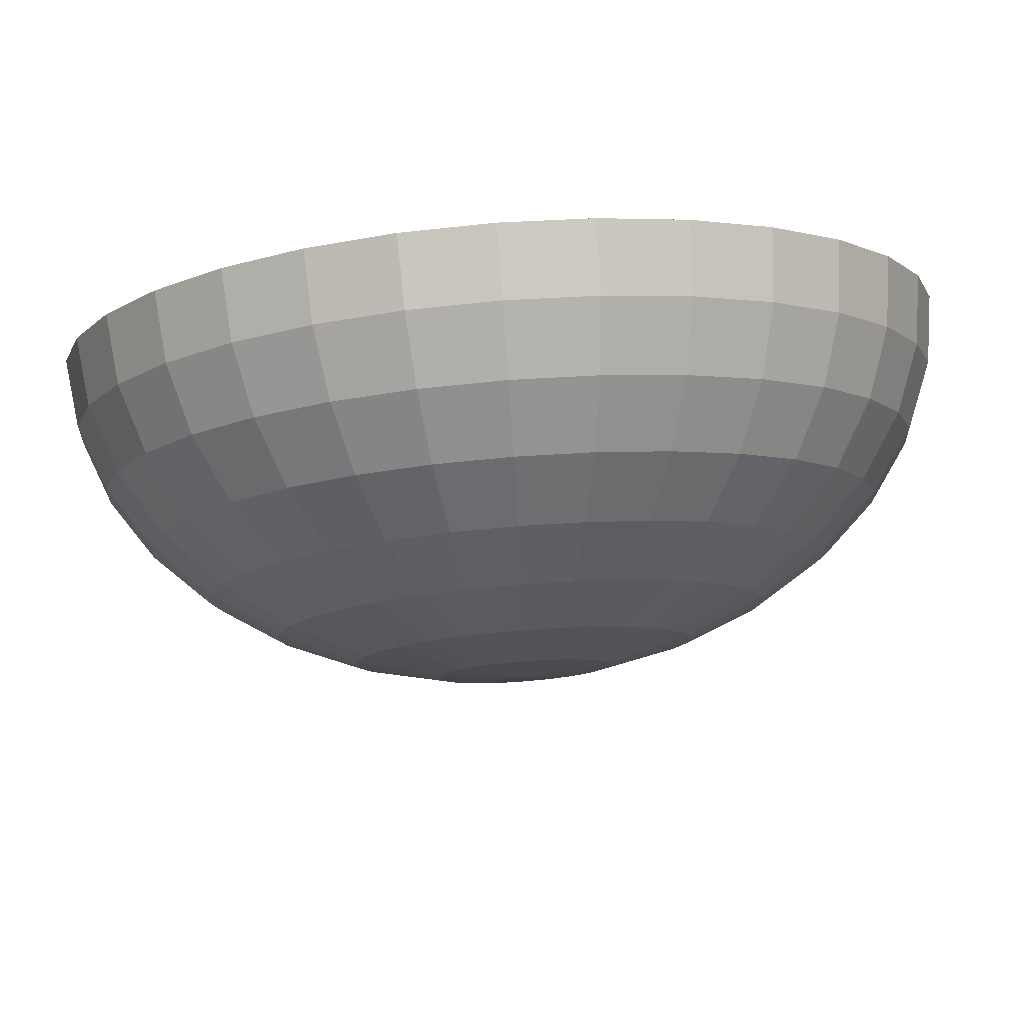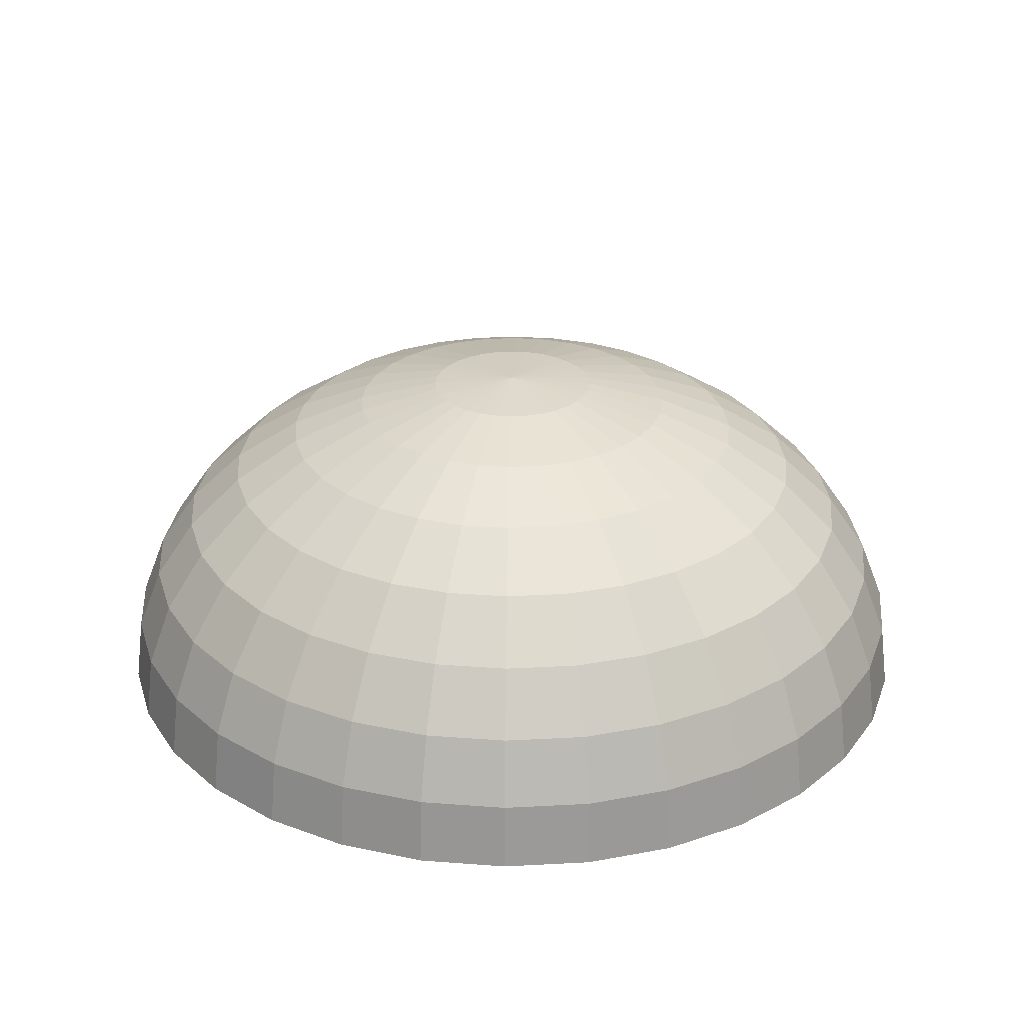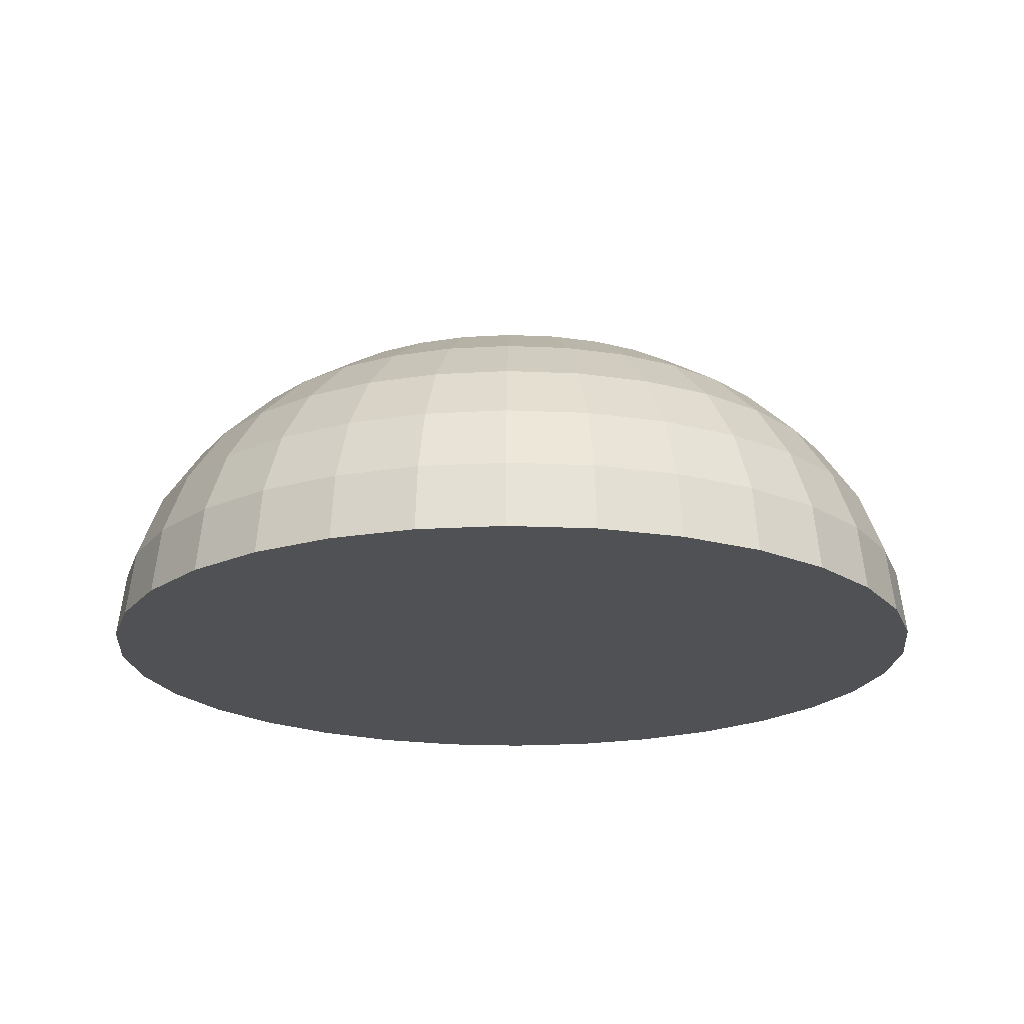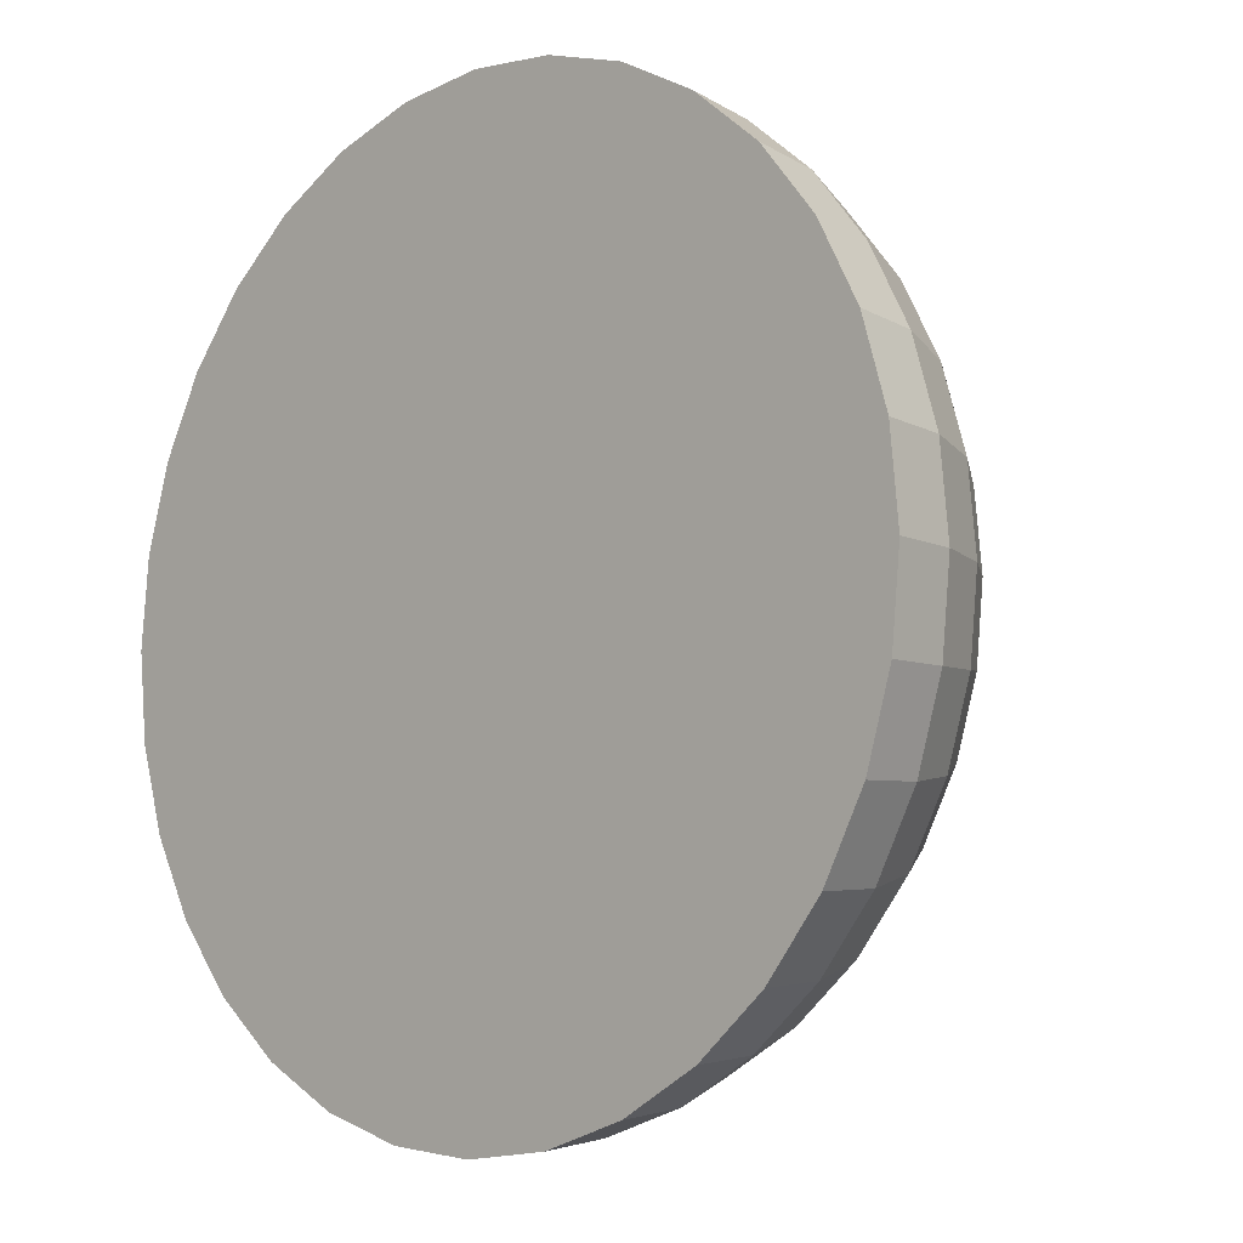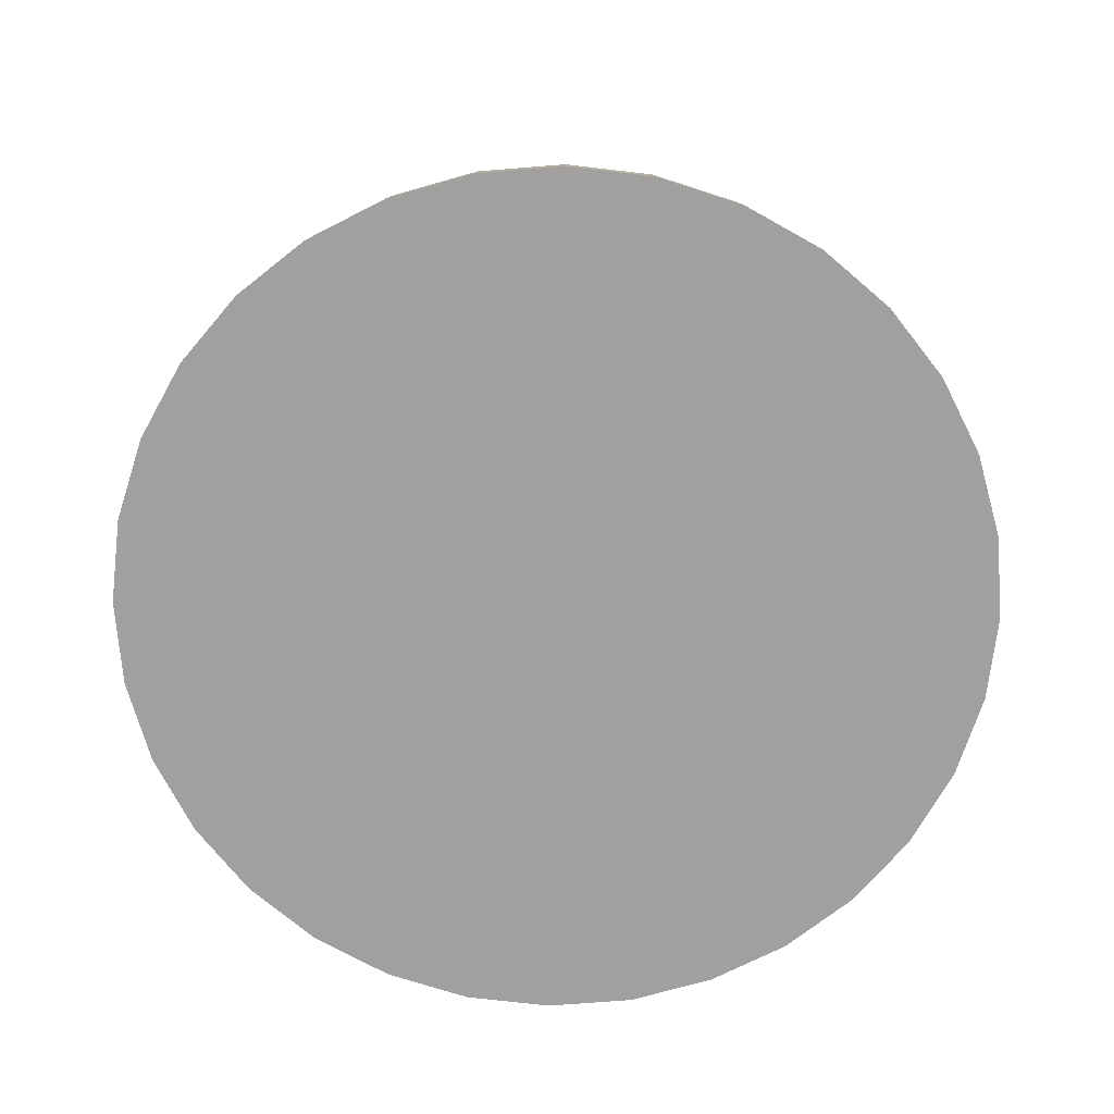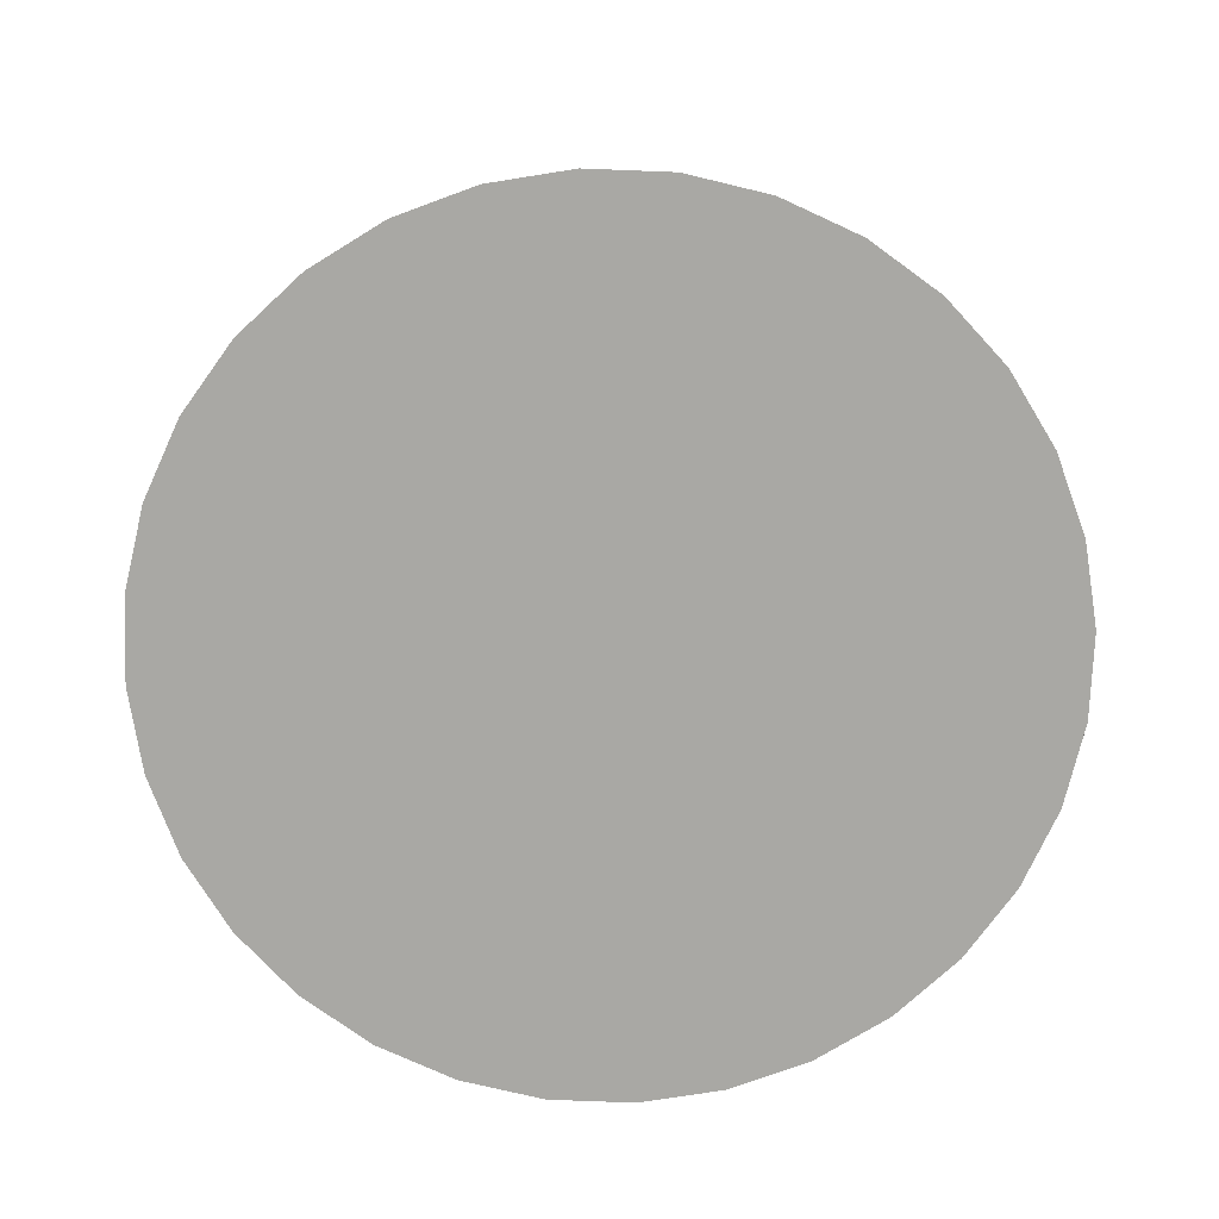
<metadata>
{"format":"obj","ext":"obj","renderer":"f3d","projection":"perspective","resolution":1024,"background":"white","views":[{"elev":79.5,"azim":-4.4,"up":"+Y"},{"elev":28.3,"azim":34.7,"up":"+Z"},{"elev":-19.6,"azim":169.5,"up":"+Z"},{"elev":-8.0,"azim":-135.4,"up":"+Y"},{"elev":-71.8,"azim":-91.1,"up":"+Z"},{"elev":-74.9,"azim":-176.6,"up":"+Z"}]}
</metadata>
<code>
o Sphere
v 14.35 -2.855 56.99
v 28.15 -5.599 53.69
v 40.87 -8.129 48.32
v 52.01 -10.35 41.09
v 61.16 -12.17 32.28
v 67.96 -13.52 22.24
v 72.15 -14.35 11.34
v 73.56 -14.63 4e-06
v 13.52 -5.599 56.99
v 26.52 -10.98 53.69
v 38.5 -15.95 48.32
v 49 -20.29 41.09
v 57.61 -23.86 32.28
v 64.02 -26.52 22.24
v 67.96 -28.15 11.34
v 69.29 -28.7 4e-06
v 12.17 -8.129 56.99
v 23.86 -15.95 53.69
v 34.65 -23.15 48.32
v 44.1 -29.46 41.09
v 51.85 -34.65 32.28
v 57.61 -38.5 22.24
v 61.16 -40.87 11.34
v 62.36 -41.67 4e-06
v 10.35 -10.35 56.99
v 20.29 -20.29 53.69
v 29.46 -29.46 48.32
v 37.5 -37.5 41.09
v 44.1 -44.1 32.28
v 49 -49 22.24
v 52.01 -52.01 11.34
v 53.03 -53.03 4e-06
v 8.129 -12.17 56.99
v 15.95 -23.86 53.69
v 23.15 -34.65 48.32
v 29.46 -44.1 41.09
v 34.65 -51.85 32.28
v 38.5 -57.61 22.24
v 40.87 -61.16 11.34
v 41.67 -62.36 4e-06
v 5.599 -13.52 56.99
v 10.98 -26.52 53.69
v 15.95 -38.5 48.32
v 20.29 -49 41.09
v 23.86 -57.61 32.28
v 26.52 -64.02 22.24
v 28.15 -67.96 11.34
v 28.7 -69.29 4e-06
v 2.854 -14.35 56.99
v 5.599 -28.15 53.69
v 8.129 -40.87 48.32
v 10.35 -52.01 41.09
v 12.17 -61.16 32.28
v 13.52 -67.96 22.24
v 14.35 -72.15 11.34
v 14.63 -73.56 4e-06
v -2.4e-05 -14.63 56.99
v -2.4e-05 -28.7 53.69
v -2.3e-05 -41.67 48.32
v -2.4e-05 -53.03 41.09
v -2.5e-05 -62.36 32.28
v -2.1e-05 -69.29 22.24
v -3e-05 -73.56 11.34
v -2.8e-05 -75 4e-06
v -2.855 -14.35 56.99
v -5.599 -28.15 53.69
v -8.129 -40.87 48.32
v -10.35 -52.01 41.09
v -12.17 -61.16 32.28
v -13.52 -67.96 22.24
v -14.35 -72.15 11.34
v -14.63 -73.56 4e-06
v -5.599 -13.52 56.99
v -10.98 -26.52 53.69
v -15.95 -38.5 48.32
v -20.29 -49 41.09
v -23.86 -57.61 32.28
v -26.52 -64.02 22.24
v -28.15 -67.96 11.34
v -28.7 -69.29 4e-06
v -8.129 -12.17 56.99
v -15.95 -23.86 53.69
v -23.15 -34.65 48.32
v -29.46 -44.1 41.09
v -34.65 -51.85 32.28
v -38.5 -57.61 22.24
v -40.87 -61.16 11.34
v -41.67 -62.36 4e-06
v -10.35 -10.35 56.99
v -20.29 -20.29 53.69
v -29.46 -29.46 48.32
v -37.5 -37.5 41.09
v -44.1 -44.1 32.28
v -49 -49 22.24
v -52.01 -52.01 11.34
v -53.03 -53.03 4e-06
v -12.17 -8.129 56.99
v -23.86 -15.95 53.69
v -34.65 -23.15 48.32
v -44.1 -29.46 41.09
v -51.85 -34.65 32.28
v -57.61 -38.5 22.24
v -61.16 -40.87 11.34
v -62.36 -41.67 4e-06
v -13.52 -5.599 56.99
v -26.52 -10.98 53.69
v -38.5 -15.95 48.32
v -49 -20.29 41.09
v -57.61 -23.86 32.28
v -64.02 -26.52 22.24
v -67.96 -28.15 11.34
v -69.29 -28.7 4e-06
v -14.35 -2.855 56.99
v -28.15 -5.599 53.69
v -40.87 -8.129 48.32
v -52.01 -10.35 41.09
v -61.16 -12.17 32.28
v -67.96 -13.52 22.24
v -72.15 -14.35 11.34
v -73.56 -14.63 4e-06
v -14.63 1e-06 56.99
v -28.7 -3e-06 53.69
v -41.67 -2e-06 48.32
v -53.03 2e-06 41.09
v -62.36 6e-06 32.28
v -69.29 -5e-06 22.24
v -73.56 6e-06 11.34
v -75 8e-06 4e-06
v -14.35 2.855 56.99
v -28.15 5.599 53.69
v -40.87 8.129 48.32
v -52.01 10.35 41.09
v -61.16 12.17 32.28
v -67.96 13.52 22.24
v -72.15 14.35 11.34
v -73.56 14.63 4e-06
v -4.7e-05 9e-06 58.11
v -13.52 5.599 56.99
v -26.52 10.98 53.69
v -38.5 15.95 48.32
v -49 20.29 41.09
v -57.61 23.86 32.28
v -64.02 26.52 22.24
v -67.96 28.15 11.34
v -69.29 28.7 4e-06
v -12.17 8.129 56.99
v -23.86 15.95 53.69
v -34.65 23.15 48.32
v -44.1 29.46 41.09
v -51.85 34.65 32.28
v -57.61 38.5 22.24
v -61.16 40.87 11.34
v -62.36 41.67 4e-06
v -10.35 10.35 56.99
v -20.29 20.29 53.69
v -29.46 29.46 48.32
v -37.5 37.5 41.09
v -44.1 44.1 32.28
v -49 49 22.24
v -52.01 52.01 11.34
v -53.03 53.03 4e-06
v -8.129 12.17 56.99
v -15.95 23.86 53.69
v -23.15 34.65 48.32
v -29.46 44.1 41.09
v -34.65 51.85 32.28
v -38.5 57.61 22.24
v -40.87 61.16 11.34
v -41.67 62.36 4e-06
v -5.599 13.52 56.99
v -10.98 26.52 53.69
v -15.95 38.5 48.32
v -20.29 49 41.09
v -23.86 57.61 32.28
v -26.52 64.02 22.24
v -28.15 67.96 11.34
v -28.7 69.29 4e-06
v -2.855 14.35 56.99
v -5.599 28.15 53.69
v -8.129 40.87 48.32
v -10.35 52.01 41.09
v -12.17 61.16 32.28
v -13.52 67.96 22.24
v -14.35 72.15 11.34
v -14.63 73.56 4e-06
v -2.3e-05 14.63 56.99
v -2.1e-05 28.7 53.69
v -2.1e-05 41.67 48.32
v -1.4e-05 53.03 41.09
v -1.1e-05 62.36 32.28
v -2.4e-05 69.29 22.24
v -7e-06 73.56 11.34
v -1.1e-05 75 4e-06
v 2.854 14.35 56.99
v 5.599 28.15 53.69
v 8.129 40.87 48.32
v 10.35 52.01 41.09
v 12.17 61.16 32.28
v 13.52 67.96 22.24
v 14.35 72.15 11.34
v 14.63 73.56 4e-06
v 5.599 13.52 56.99
v 10.98 26.52 53.69
v 15.95 38.5 48.32
v 20.29 49 41.09
v 23.86 57.61 32.28
v 26.52 64.02 22.24
v 28.15 67.96 11.34
v 28.7 69.29 4e-06
v 8.129 12.17 56.99
v 15.95 23.86 53.69
v 23.15 34.65 48.32
v 29.46 44.1 41.09
v 34.65 51.85 32.28
v 38.5 57.61 22.24
v 40.87 61.16 11.34
v 41.67 62.36 4e-06
v 10.35 10.35 56.99
v 20.29 20.29 53.69
v 29.46 29.46 48.32
v 37.5 37.5 41.09
v 44.1 44.1 32.28
v 49 49 22.24
v 52.01 52.01 11.34
v 53.03 53.03 4e-06
v 12.17 8.129 56.99
v 23.86 15.95 53.69
v 34.65 23.15 48.32
v 44.1 29.46 41.09
v 51.85 34.65 32.28
v 57.61 38.5 22.24
v 61.16 40.87 11.34
v 62.36 41.67 4e-06
v 13.52 5.599 56.99
v 26.52 10.98 53.69
v 38.5 15.95 48.32
v 49 20.29 41.09
v 57.61 23.86 32.28
v 64.02 26.52 22.24
v 67.96 28.15 11.34
v 69.29 28.7 4e-06
v 14.35 2.855 56.99
v 28.15 5.599 53.69
v 40.87 8.129 48.32
v 52.01 10.35 41.09
v 61.16 12.17 32.28
v 67.96 13.52 22.24
v 72.15 14.35 11.34
v 73.56 14.63 4e-06
v 14.63 -3e-06 56.99
v 28.7 -6e-06 53.69
v 41.67 -8e-06 48.32
v 53.03 -1.1e-05 41.09
v 62.36 -2e-05 32.28
v 69.29 -5e-06 22.24
v 73.56 -1.9e-05 11.34
v 75 -2e-05 4e-06
f 257 256 7 8
f 250 137 1
f 251 250 1 2
f 252 251 2 3
f 253 252 3 4
f 254 253 4 5
f 255 254 5 6
f 256 255 6 7
f 7 6 14 15
f 8 7 15 16
f 1 137 9
f 2 1 9 10
f 3 2 10 11
f 4 3 11 12
f 5 4 12 13
f 6 5 13 14
f 11 10 18 19
f 12 11 19 20
f 13 12 20 21
f 14 13 21 22
f 15 14 22 23
f 16 15 23 24
f 9 137 17
f 10 9 17 18
f 23 22 30 31
f 24 23 31 32
f 17 137 25
f 18 17 25 26
f 19 18 26 27
f 20 19 27 28
f 21 20 28 29
f 22 21 29 30
f 28 27 35 36
f 29 28 36 37
f 30 29 37 38
f 31 30 38 39
f 32 31 39 40
f 25 137 33
f 26 25 33 34
f 27 26 34 35
f 40 39 47 48
f 33 137 41
f 34 33 41 42
f 35 34 42 43
f 36 35 43 44
f 37 36 44 45
f 38 37 45 46
f 39 38 46 47
f 45 44 52 53
f 46 45 53 54
f 47 46 54 55
f 48 47 55 56
f 41 137 49
f 42 41 49 50
f 43 42 50 51
f 44 43 51 52
f 49 137 57
f 50 49 57 58
f 51 50 58 59
f 52 51 59 60
f 53 52 60 61
f 54 53 61 62
f 55 54 62 63
f 56 55 63 64
f 61 60 68 69
f 62 61 69 70
f 63 62 70 71
f 64 63 71 72
f 57 137 65
f 58 57 65 66
f 59 58 66 67
f 60 59 67 68
f 66 65 73 74
f 67 66 74 75
f 68 67 75 76
f 69 68 76 77
f 70 69 77 78
f 71 70 78 79
f 72 71 79 80
f 65 137 73
f 78 77 85 86
f 79 78 86 87
f 80 79 87 88
f 73 137 81
f 74 73 81 82
f 75 74 82 83
f 76 75 83 84
f 77 76 84 85
f 82 81 89 90
f 83 82 90 91
f 84 83 91 92
f 85 84 92 93
f 86 85 93 94
f 87 86 94 95
f 88 87 95 96
f 81 137 89
f 94 93 101 102
f 95 94 102 103
f 96 95 103 104
f 89 137 97
f 90 89 97 98
f 91 90 98 99
f 92 91 99 100
f 93 92 100 101
f 99 98 106 107
f 100 99 107 108
f 101 100 108 109
f 102 101 109 110
f 103 102 110 111
f 104 103 111 112
f 97 137 105
f 98 97 105 106
f 111 110 118 119
f 112 111 119 120
f 105 137 113
f 106 105 113 114
f 107 106 114 115
f 108 107 115 116
f 109 108 116 117
f 110 109 117 118
f 116 115 123 124
f 117 116 124 125
f 118 117 125 126
f 119 118 126 127
f 120 119 127 128
f 113 137 121
f 114 113 121 122
f 115 114 122 123
f 128 127 135 136
f 121 137 129
f 122 121 129 130
f 123 122 130 131
f 124 123 131 132
f 125 124 132 133
f 126 125 133 134
f 127 126 134 135
f 132 131 140 141
f 133 132 141 142
f 134 133 142 143
f 135 134 143 144
f 136 135 144 145
f 129 137 138
f 130 129 138 139
f 131 130 139 140
f 145 144 152 153
f 138 137 146
f 139 138 146 147
f 140 139 147 148
f 141 140 148 149
f 142 141 149 150
f 143 142 150 151
f 144 143 151 152
f 150 149 157 158
f 151 150 158 159
f 152 151 159 160
f 153 152 160 161
f 146 137 154
f 147 146 154 155
f 148 147 155 156
f 149 148 156 157
f 154 137 162
f 155 154 162 163
f 156 155 163 164
f 157 156 164 165
f 158 157 165 166
f 159 158 166 167
f 160 159 167 168
f 161 160 168 169
f 166 165 173 174
f 167 166 174 175
f 168 167 175 176
f 169 168 176 177
f 162 137 170
f 163 162 170 171
f 164 163 171 172
f 165 164 172 173
f 171 170 178 179
f 172 171 179 180
f 173 172 180 181
f 174 173 181 182
f 175 174 182 183
f 176 175 183 184
f 177 176 184 185
f 170 137 178
f 183 182 190 191
f 184 183 191 192
f 185 184 192 193
f 178 137 186
f 179 178 186 187
f 180 179 187 188
f 181 180 188 189
f 182 181 189 190
f 188 187 195 196
f 189 188 196 197
f 190 189 197 198
f 191 190 198 199
f 192 191 199 200
f 193 192 200 201
f 186 137 194
f 187 186 194 195
f 200 199 207 208
f 201 200 208 209
f 194 137 202
f 195 194 202 203
f 196 195 203 204
f 197 196 204 205
f 198 197 205 206
f 199 198 206 207
f 204 203 211 212
f 205 204 212 213
f 206 205 213 214
f 207 206 214 215
f 208 207 215 216
f 209 208 216 217
f 202 137 210
f 203 202 210 211
f 216 215 223 224
f 217 216 224 225
f 210 137 218
f 211 210 218 219
f 212 211 219 220
f 213 212 220 221
f 214 213 221 222
f 215 214 222 223
f 221 220 228 229
f 222 221 229 230
f 223 222 230 231
f 224 223 231 232
f 225 224 232 233
f 218 137 226
f 219 218 226 227
f 220 219 227 228
f 233 232 240 241
f 226 137 234
f 227 226 234 235
f 228 227 235 236
f 229 228 236 237
f 230 229 237 238
f 231 230 238 239
f 232 231 239 240
f 237 236 244 245
f 238 237 245 246
f 239 238 246 247
f 240 239 247 248
f 241 240 248 249
f 234 137 242
f 235 234 242 243
f 236 235 243 244
f 249 248 256 257
f 242 137 250
f 243 242 250 251
f 244 243 251 252
f 245 244 252 253
f 246 245 253 254
f 247 246 254 255
f 248 247 255 256
f 16 24 32 40 48 56 64 72 80 88 96 104 112 120 128 136 145 153 161 169 177 185 193 201 209 217 225 233 241 249 257 8

</code>
